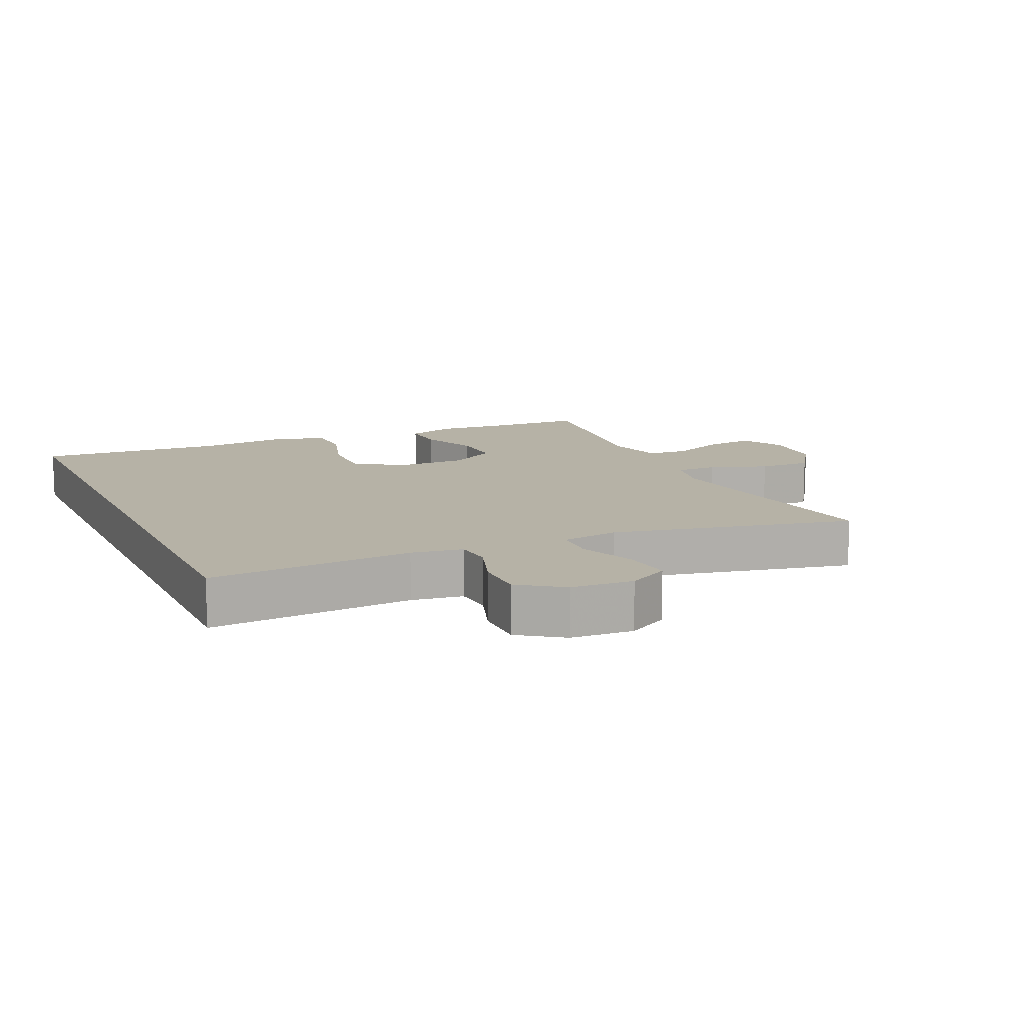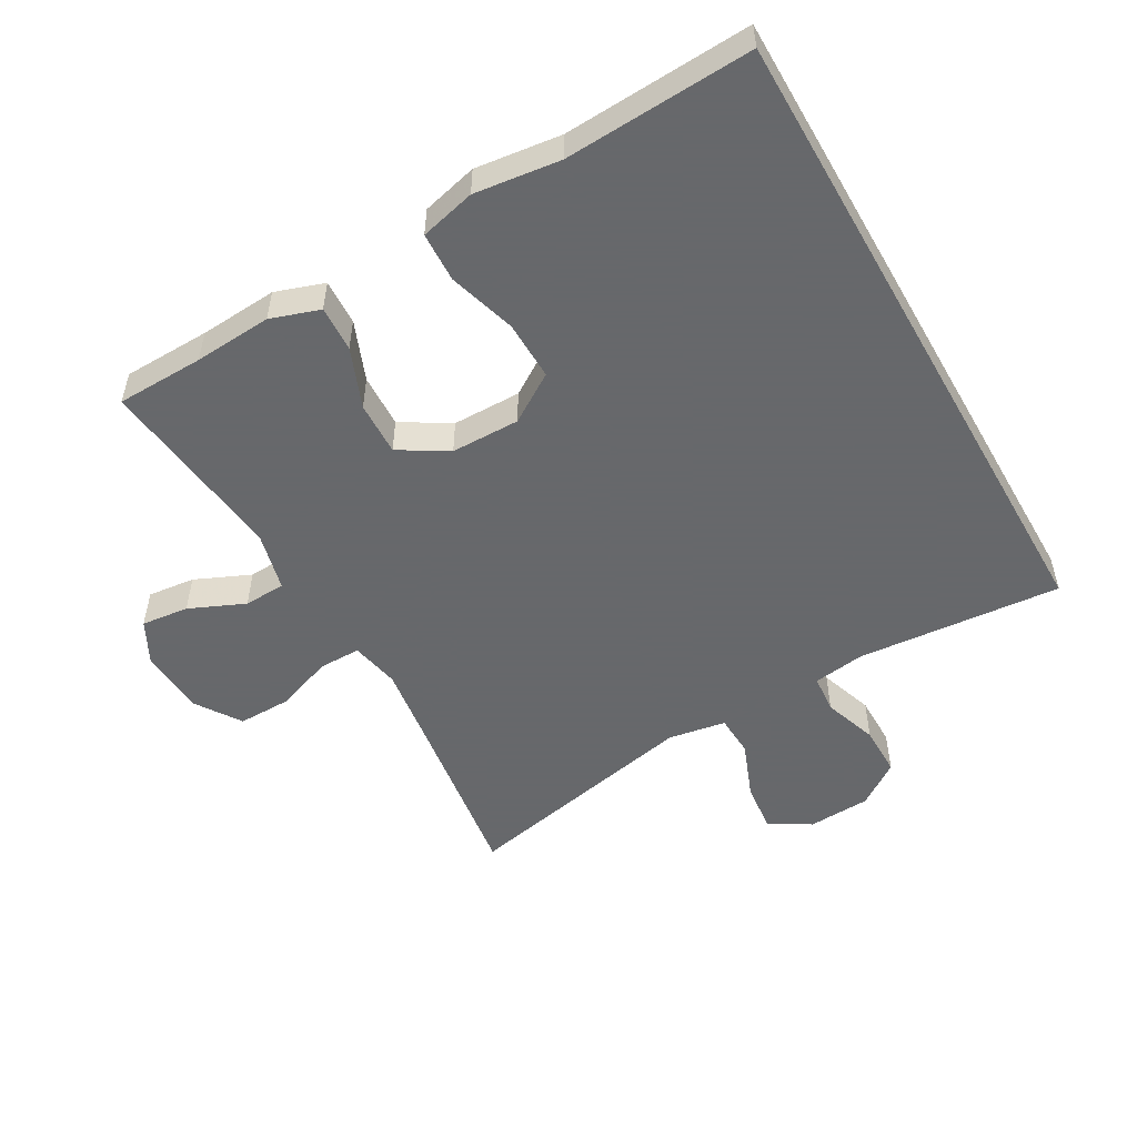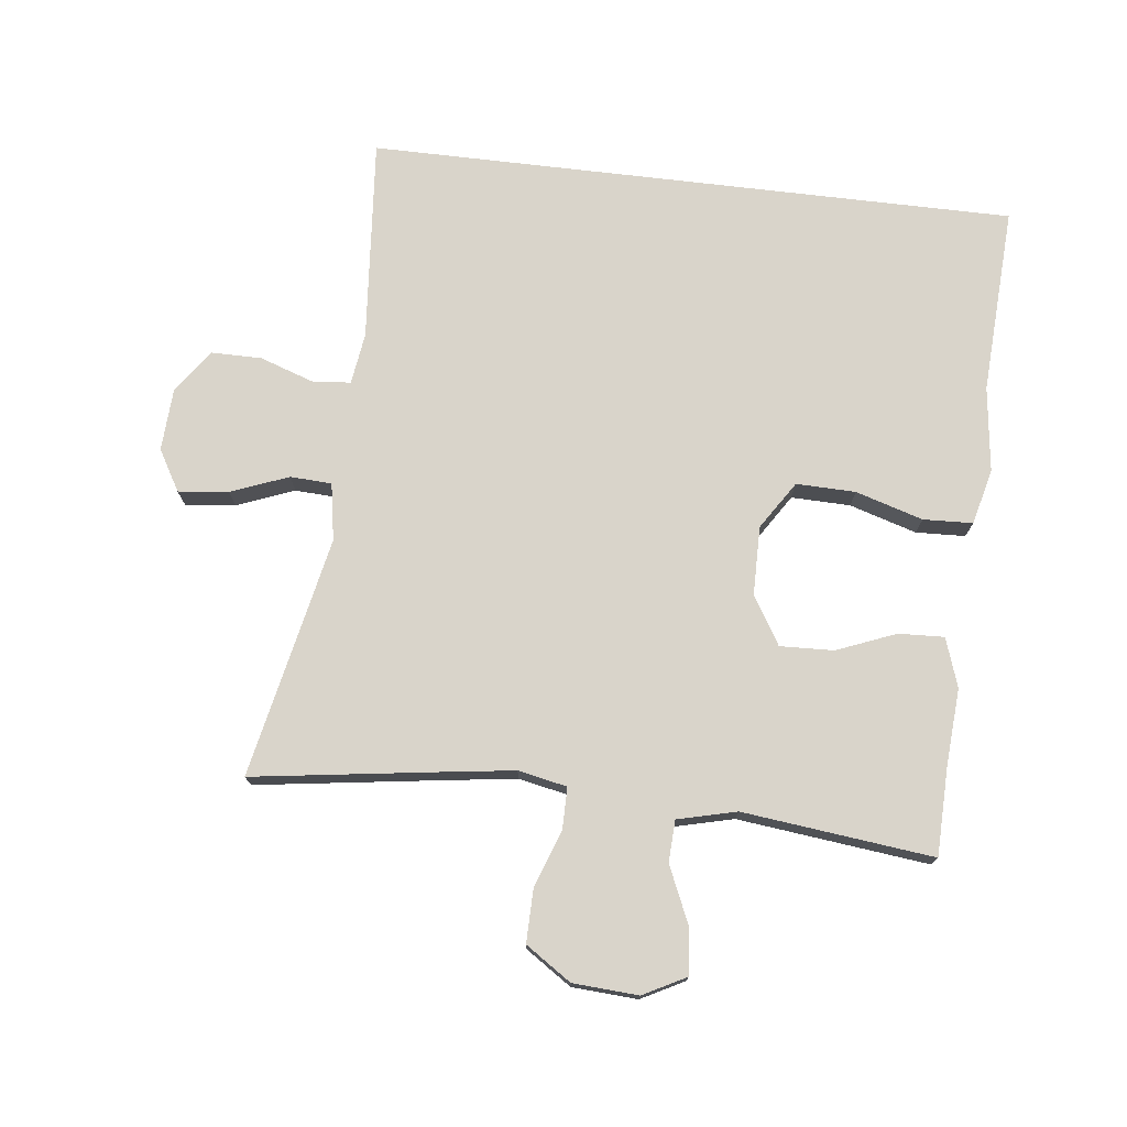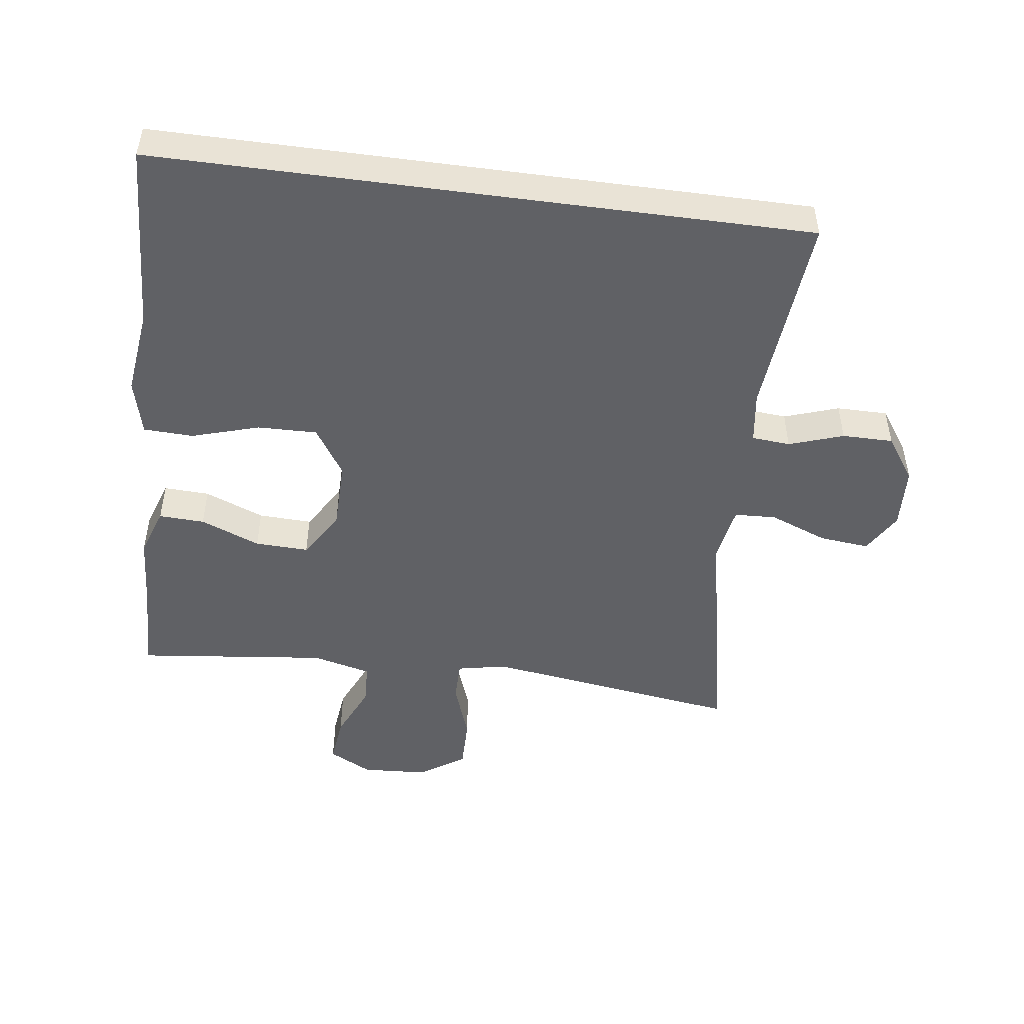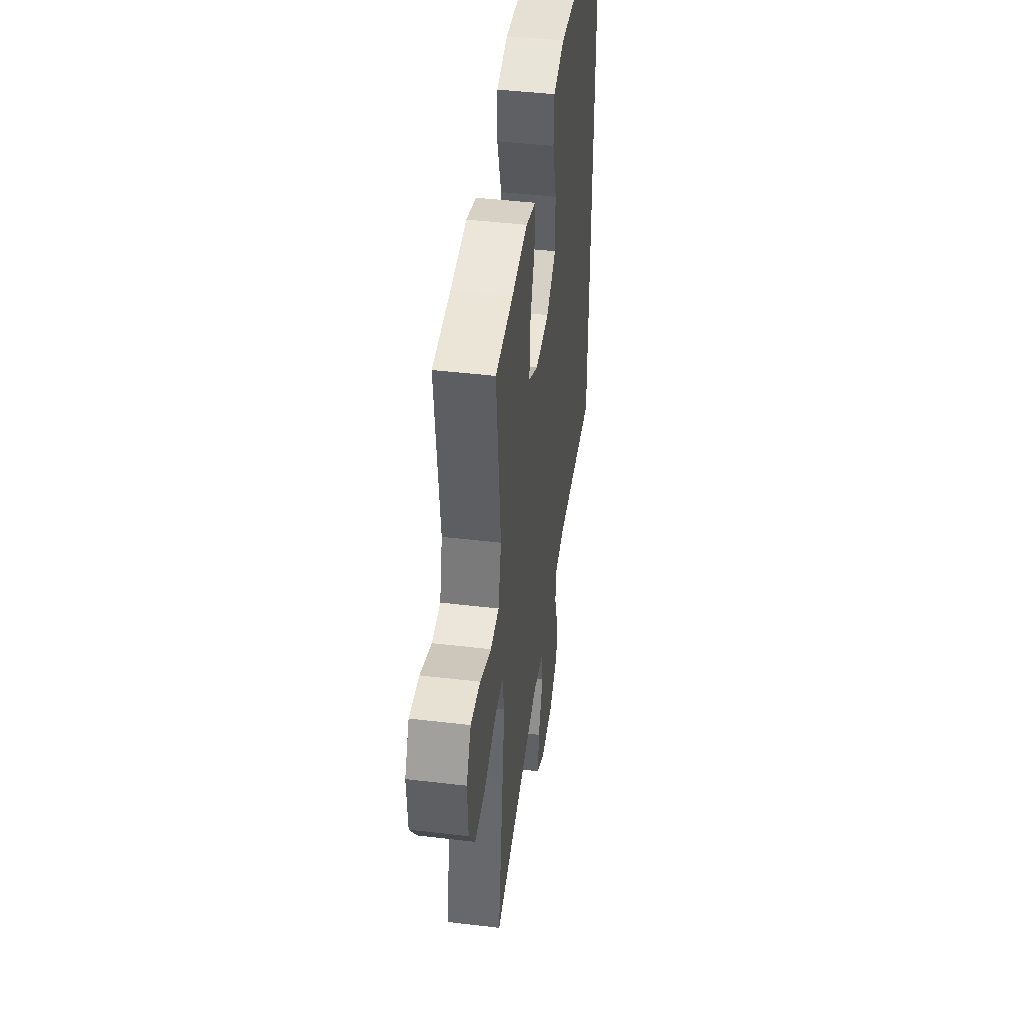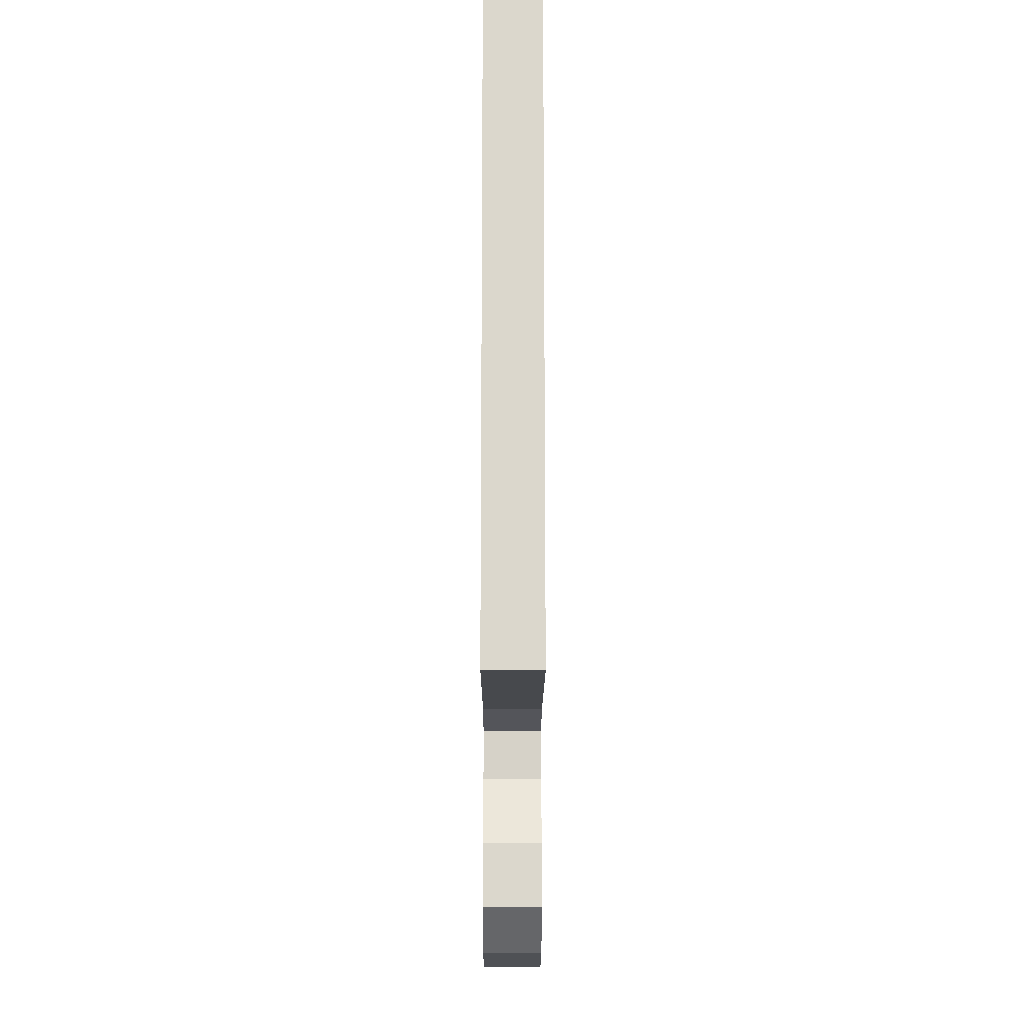
<metadata>
{"format":"obj","ext":"obj","renderer":"f3d","projection":"perspective","resolution":1024,"background":"white","views":[{"elev":12.2,"azim":155.8,"up":"+Y"},{"elev":-52.3,"azim":29.7,"up":"+Y"},{"elev":74.8,"azim":-83.3,"up":"+Y"},{"elev":-48.9,"azim":82.3,"up":"+Y"},{"elev":44.7,"azim":-82.1,"up":"+Z"},{"elev":-16.9,"azim":89.9,"up":"+Z"}]}
</metadata>
<code>
v -0.5 0.07 -0.5
v -0.461 0.07 -0.227
v -0.445 0.07 -0.111
v -0.46 0.07 -0.037
v -0.523 0.07 -0.037
v -0.61 0.07 -0.068
v -0.69 0.07 -0.069
v -0.736 0.07 0
v -0.742 0.07 0.099
v -0.708 0.07 0.164
v -0.636 0.07 0.156
v -0.552 0.07 0.119
v -0.489 0.07 0.122
v -0.467 0.07 0.211
v -0.5 0.07 0.5
v -0.368 0.07 0.503
v -0.25 0.07 0.511
v -0.176 0.07 0.486
v -0.179 0.07 0.417
v -0.215 0.07 0.327
v -0.218 0.07 0.246
v -0.145 0.07 0.202
v -0.041 0.07 0.201
v 0.032 0.07 0.248
v 0.03 0.07 0.338
v -0.001 0.07 0.44
v 0.002 0.07 0.515
v 0.086 0.07 0.536
v 0.216 0.07 0.52
v 0.5 0.07 0.535
v 0.5 0.07 -0.448
v 0.191 0.07 -0.422
v 0.113 0.07 -0.433
v 0.108 0.07 -0.491
v 0.136 0.07 -0.573
v 0.136 0.07 -0.65
v 0.07 0.07 -0.696
v -0.025 0.07 -0.701
v -0.087 0.07 -0.665
v -0.079 0.07 -0.589
v -0.045 0.07 -0.502
v -0.048 0.07 -0.439
v -0.135 0.07 -0.424
v -0.5 0 -0.5
v -0.461 0 -0.227
v -0.445 0 -0.111
v -0.46 0 -0.037
v -0.523 0 -0.037
v -0.61 0 -0.068
v -0.69 0 -0.069
v -0.736 0 0
v -0.742 0 0.099
v -0.708 0 0.164
v -0.636 0 0.156
v -0.552 0 0.119
v -0.489 0 0.122
v -0.467 0 0.211
v -0.5 0 0.5
v -0.368 0 0.503
v -0.25 0 0.511
v -0.176 0 0.486
v -0.179 0 0.417
v -0.215 0 0.327
v -0.218 0 0.246
v -0.145 0 0.202
v -0.041 0 0.201
v 0.032 0 0.248
v 0.03 0 0.338
v -0.001 0 0.44
v 0.002 0 0.515
v 0.086 0 0.536
v 0.216 0 0.52
v 0.5 0 0.535
v 0.5 0 -0.448
v 0.191 0 -0.422
v 0.113 0 -0.433
v 0.108 0 -0.491
v 0.136 0 -0.573
v 0.136 0 -0.65
v 0.07 0 -0.696
v -0.025 0 -0.701
v -0.087 0 -0.665
v -0.079 0 -0.589
v -0.045 0 -0.502
v -0.048 0 -0.439
v -0.135 0 -0.424
f 38 39 40 41
f 38 41 42
f 37 38 42
f 34 35 36 37
f 33 34 37 42
f 32 33 42 43
f 29 30 31 32
f 25 26 27 28
f 24 25 28 29
f 17 18 19 20
f 16 17 20 21
f 14 15 16 21
f 13 14 21 22
f 9 10 11 12
f 9 12 13
f 8 9 13
f 5 6 7 8
f 4 5 8 13
f 3 4 13 22
f 43 1 2
f 24 29 32 43
f 23 24 43 2
f 2 3 22 23
f 84 83 82 81
f 85 84 81
f 85 81 80
f 80 79 78 77
f 85 80 77 76
f 86 85 76 75
f 75 74 73 72
f 71 70 69 68
f 72 71 68 67
f 63 62 61 60
f 64 63 60 59
f 64 59 58 57
f 65 64 57 56
f 55 54 53 52
f 56 55 52
f 56 52 51
f 51 50 49 48
f 56 51 48 47
f 65 56 47 46
f 45 44 86
f 86 75 72 67
f 45 86 67 66
f 66 65 46 45
f 1 44 45 2
f 2 45 46 3
f 3 46 47 4
f 4 47 48 5
f 5 48 49 6
f 6 49 50 7
f 7 50 51 8
f 8 51 52 9
f 9 52 53 10
f 10 53 54 11
f 11 54 55 12
f 12 55 56 13
f 13 56 57 14
f 14 57 58 15
f 15 58 59 16
f 16 59 60 17
f 17 60 61 18
f 18 61 62 19
f 19 62 63 20
f 20 63 64 21
f 21 64 65 22
f 22 65 66 23
f 23 66 67 24
f 24 67 68 25
f 25 68 69 26
f 26 69 70 27
f 27 70 71 28
f 28 71 72 29
f 29 72 73 30
f 30 73 74 31
f 31 74 75 32
f 32 75 76 33
f 33 76 77 34
f 34 77 78 35
f 35 78 79 36
f 36 79 80 37
f 37 80 81 38
f 38 81 82 39
f 39 82 83 40
f 40 83 84 41
f 41 84 85 42
f 42 85 86 43
f 43 86 44 1

</code>
